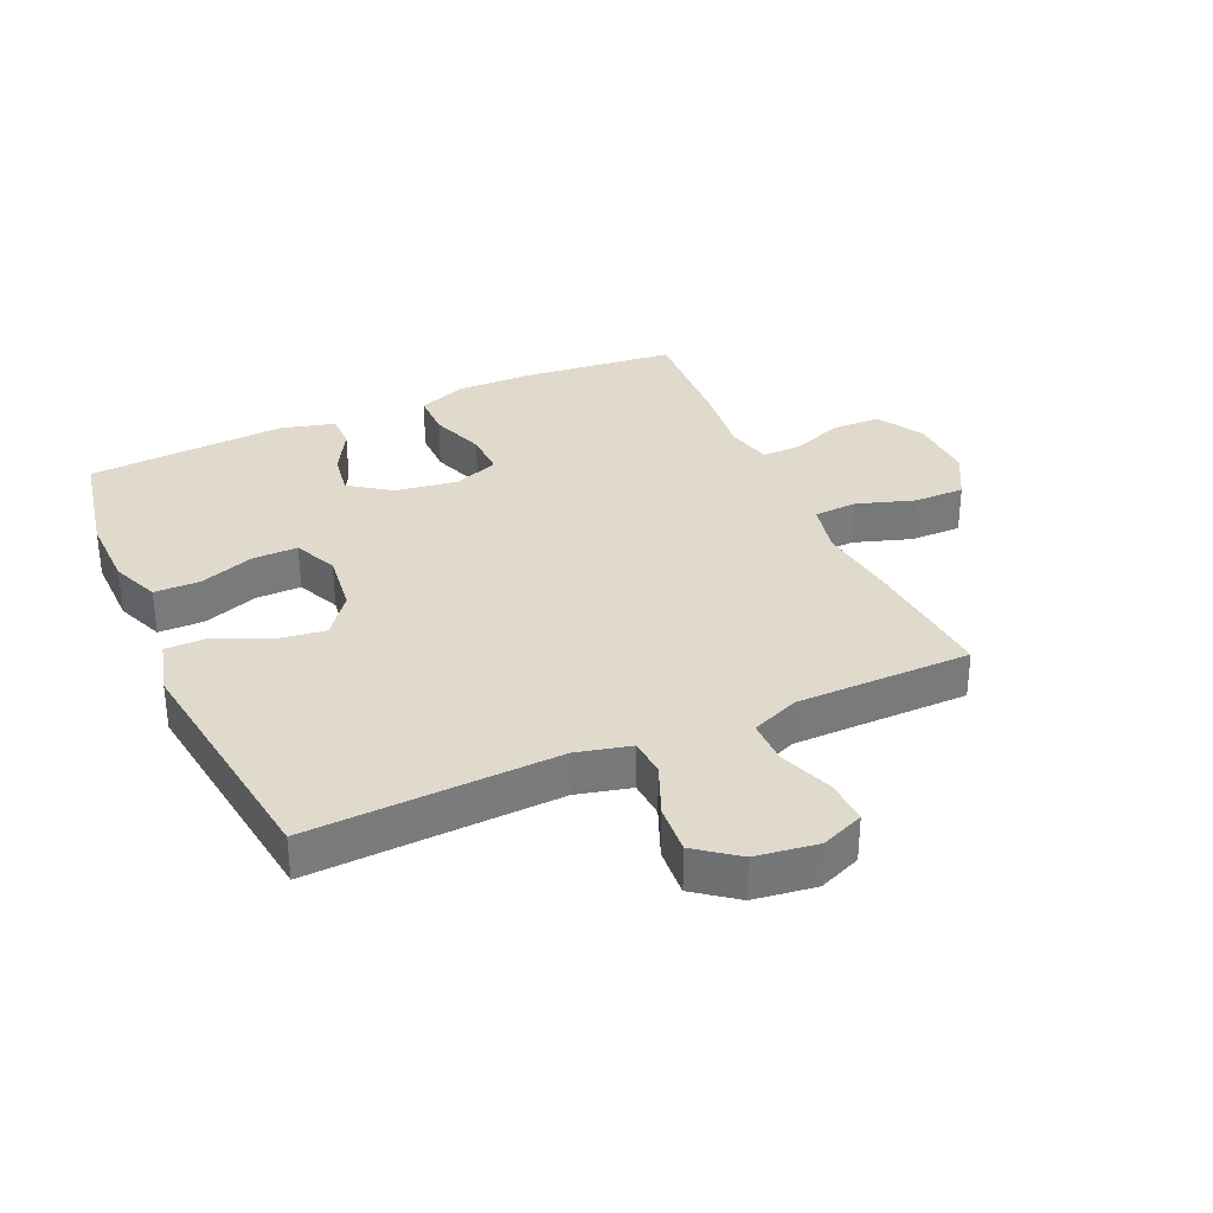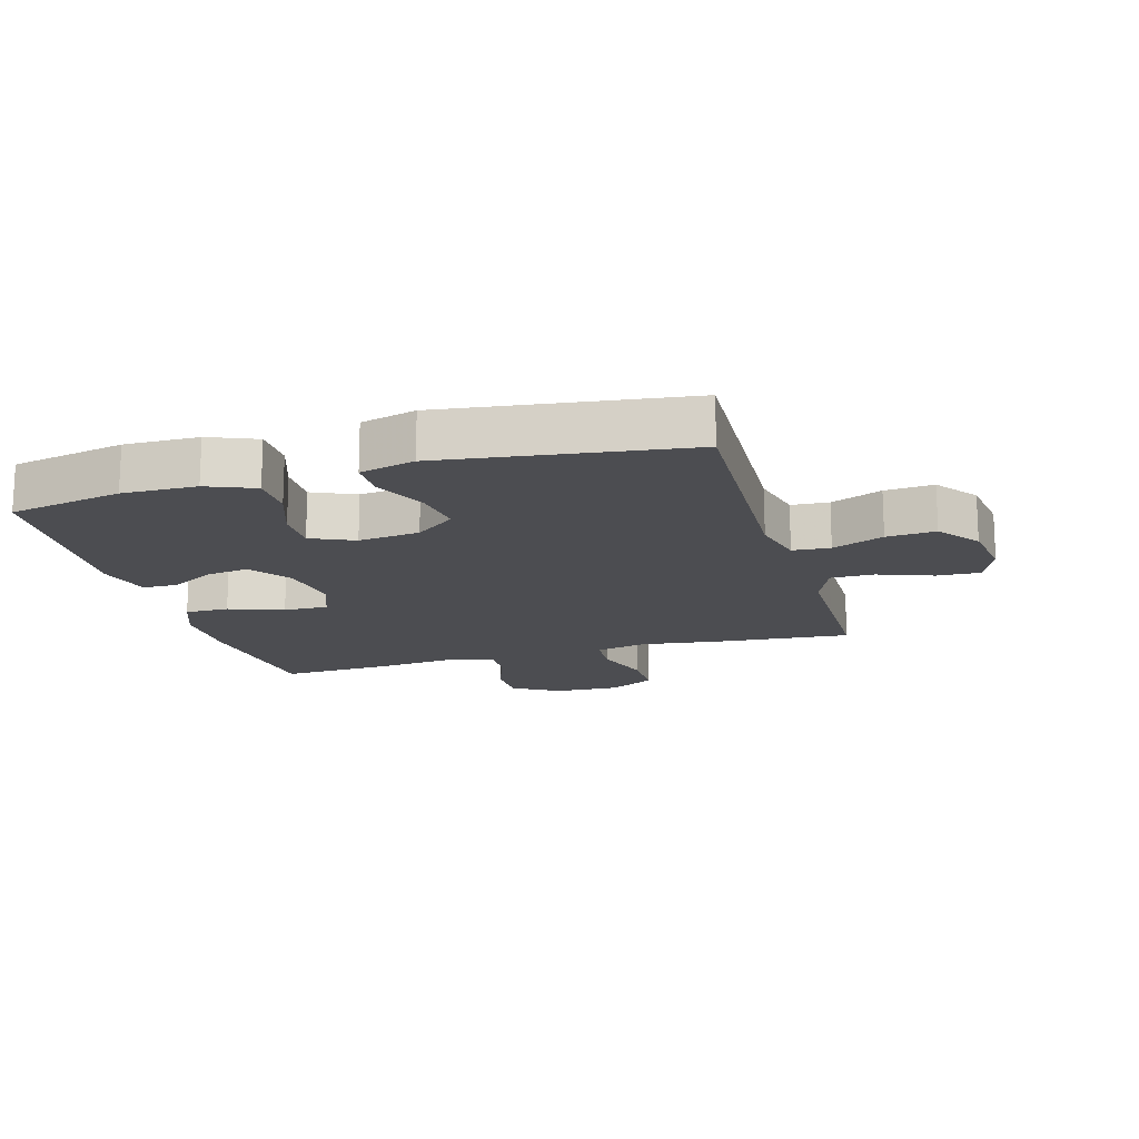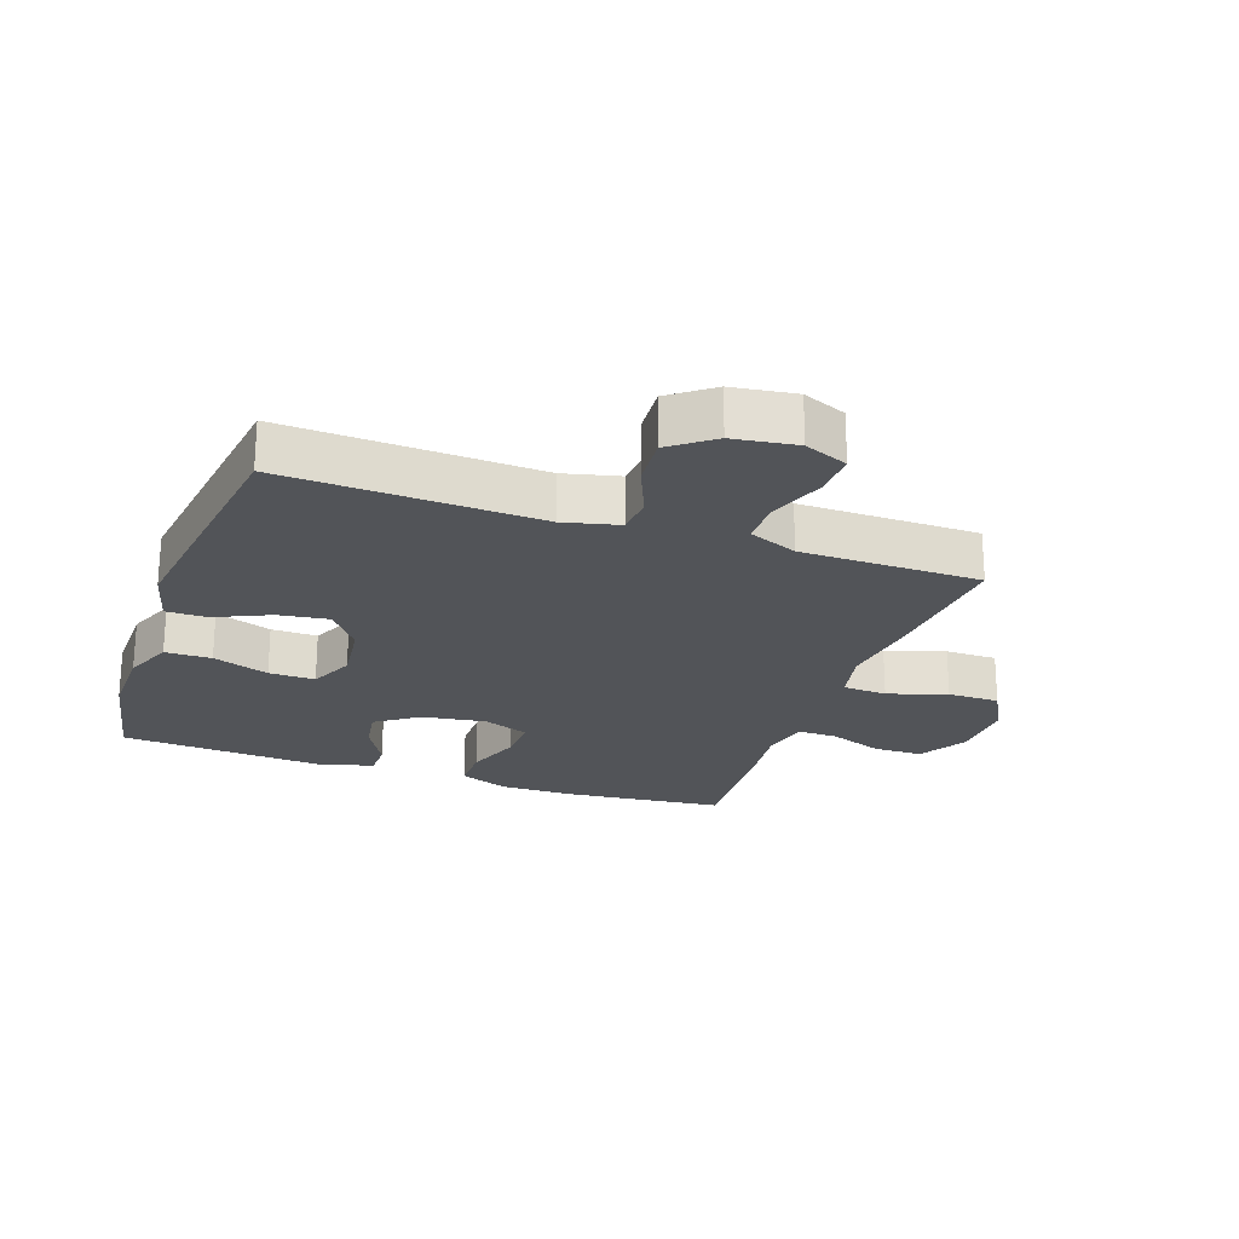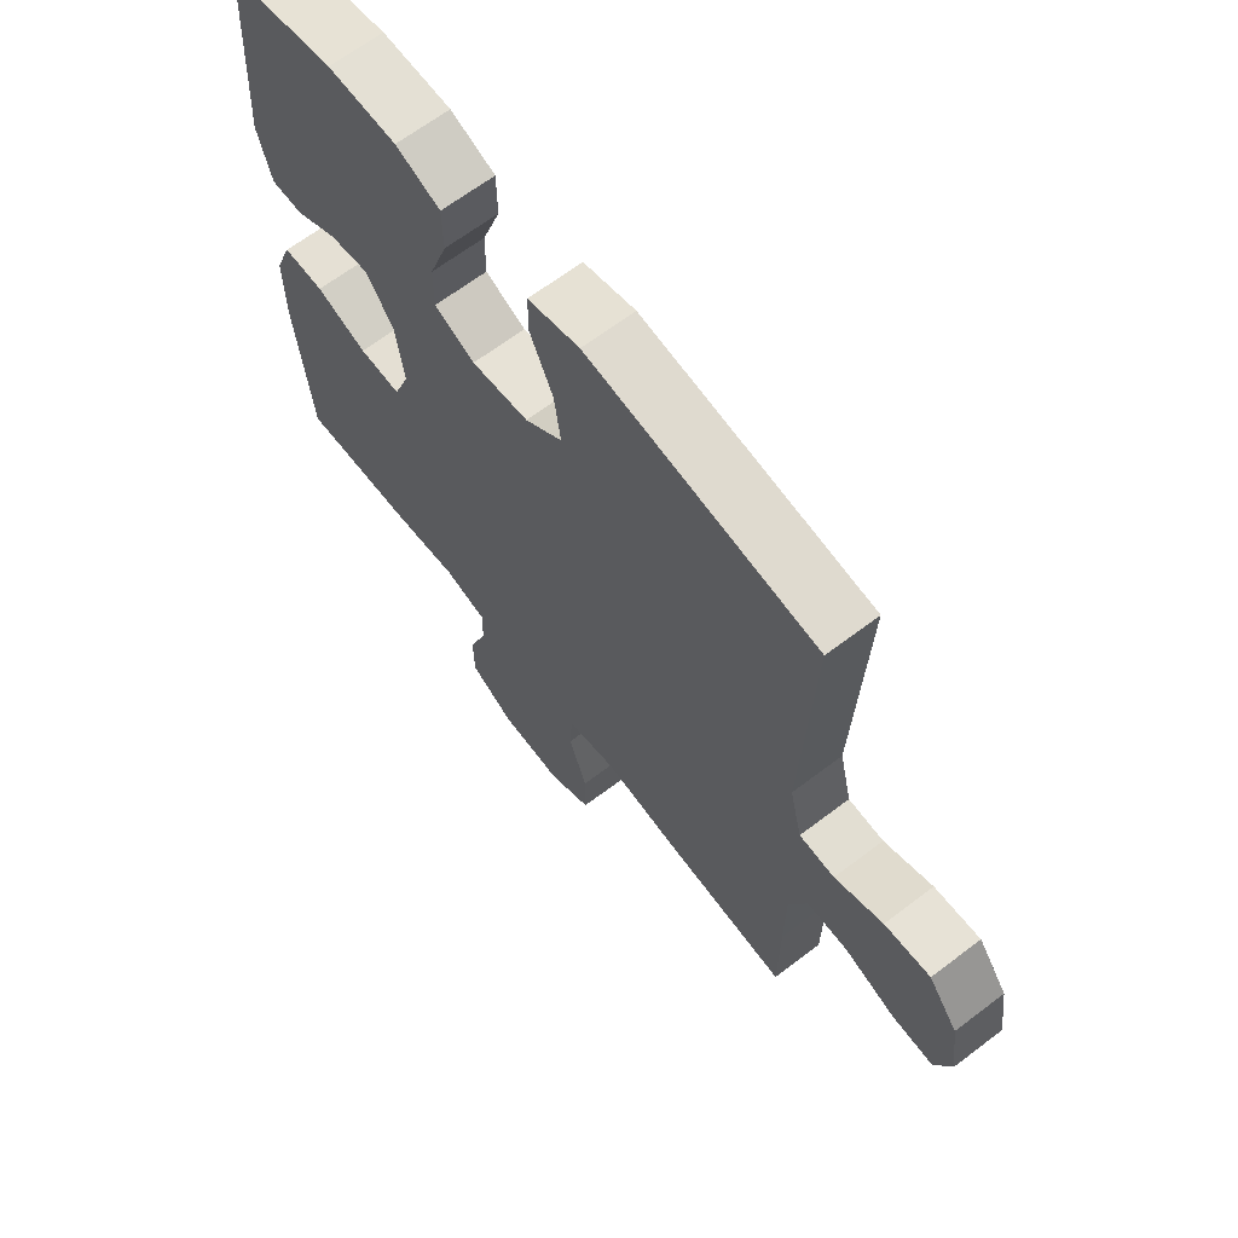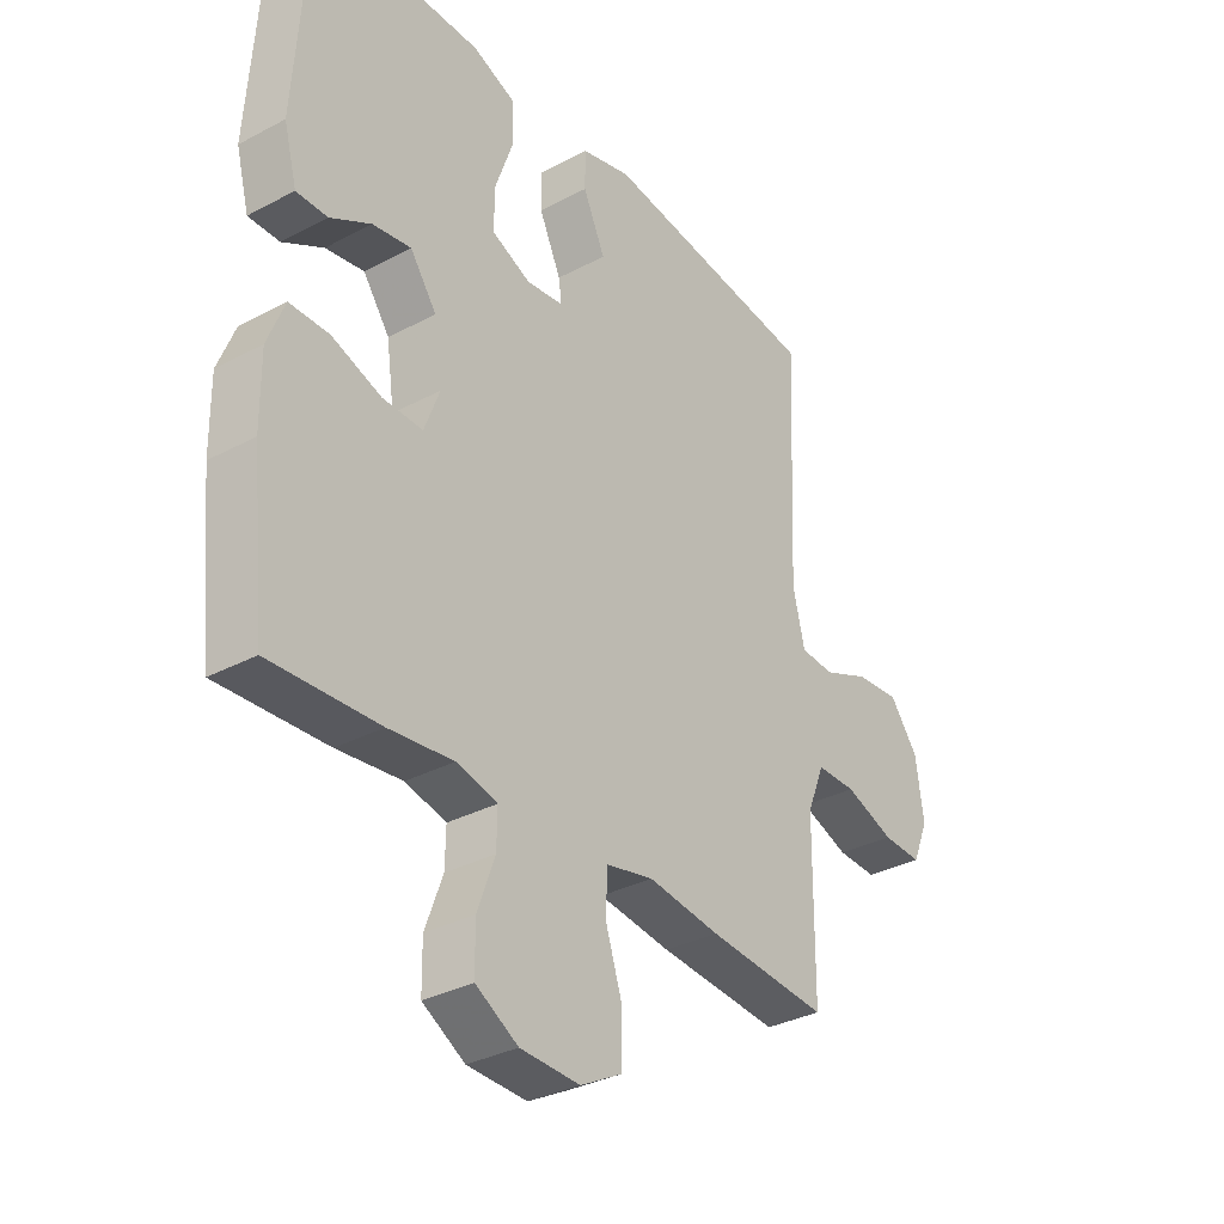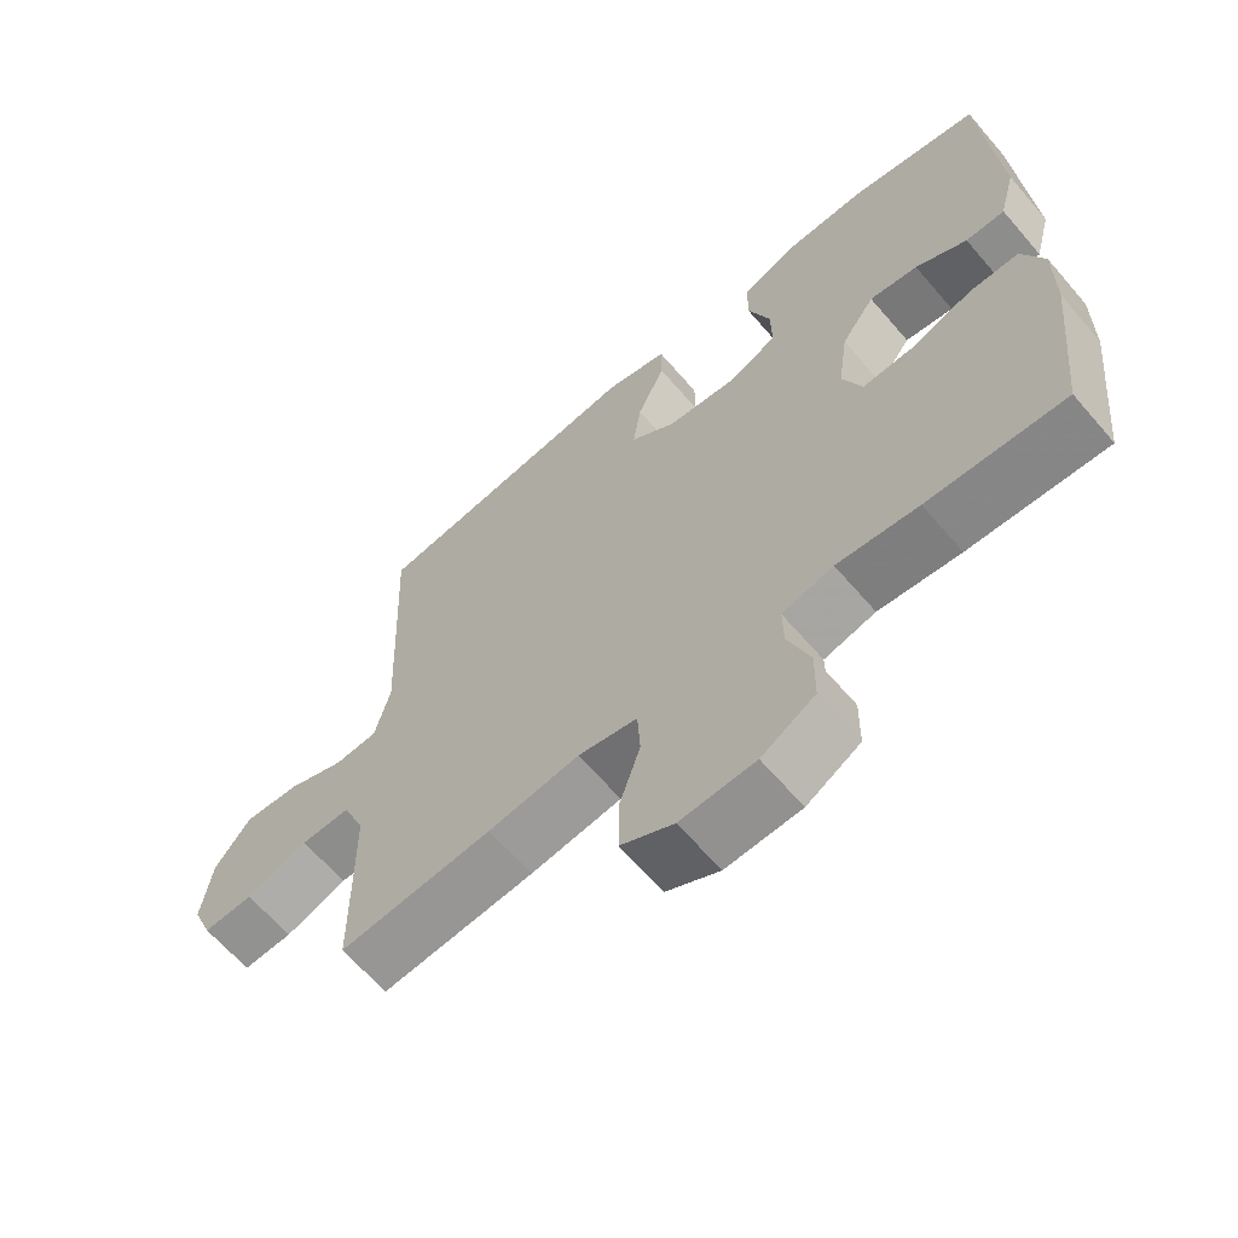
<metadata>
{"format":"obj","ext":"obj","renderer":"f3d","projection":"perspective","resolution":1024,"background":"white","views":[{"elev":33.1,"azim":65.9,"up":"+Y"},{"elev":-16.1,"azim":16.1,"up":"+Y"},{"elev":-23.0,"azim":70.6,"up":"+Y"},{"elev":65.5,"azim":52.6,"up":"+Z"},{"elev":-33.0,"azim":-53.7,"up":"+Z"},{"elev":-64.5,"azim":-139.3,"up":"+Z"}]}
</metadata>
<code>
v 0.5 0.07 -0.5
v 0.286 0.07 -0.482
v 0.158 0.07 -0.465
v 0.075 0.07 -0.483
v 0.071 0.07 -0.552
v 0.101 0.07 -0.644
v 0.101 0.07 -0.725
v 0.027 0.07 -0.765
v -0.078 0.07 -0.761
v -0.153 0.07 -0.717
v -0.154 0.07 -0.64
v -0.123 0.07 -0.556
v -0.122 0.07 -0.495
v -0.194 0.07 -0.477
v -0.308 0.07 -0.49
v -0.5 0.07 -0.5
v -0.526 0.07 -0.251
v -0.527 0.07 -0.133
v -0.497 0.07 -0.057
v -0.427 0.07 -0.057
v -0.34 0.07 -0.088
v -0.269 0.07 -0.09
v -0.242 0.07 -0.019
v -0.256 0.07 0.081
v -0.303 0.07 0.147
v -0.371 0.07 0.136
v -0.443 0.07 0.096
v -0.498 0.07 0.096
v -0.521 0.07 0.183
v -0.5 0.07 0.5
v -0.319 0.07 0.536
v -0.201 0.07 0.534
v -0.125 0.07 0.503
v -0.124 0.07 0.431
v -0.155 0.07 0.343
v -0.156 0.07 0.271
v -0.087 0.07 0.24
v 0.011 0.07 0.252
v 0.075 0.07 0.301
v 0.064 0.07 0.38
v 0.025 0.07 0.465
v 0.025 0.07 0.529
v 0.113 0.07 0.552
v 0.5 0.07 0.5
v 0.483 0.07 0.104
v 0.504 0.07 0.017
v 0.564 0.07 0.013
v 0.646 0.07 0.047
v 0.724 0.07 0.053
v 0.774 0.07 -0.013
v 0.788 0.07 -0.112
v 0.76 0.07 -0.18
v 0.69 0.07 -0.177
v 0.603 0.07 -0.145
v 0.533 0.07 -0.145
v 0.502 0.07 -0.221
v 0.501 0.07 -0.34
v 0.5 0 -0.5
v 0.286 0 -0.482
v 0.158 0 -0.465
v 0.075 0 -0.483
v 0.071 0 -0.552
v 0.101 0 -0.644
v 0.101 0 -0.725
v 0.027 0 -0.765
v -0.078 0 -0.761
v -0.153 0 -0.717
v -0.154 0 -0.64
v -0.123 0 -0.556
v -0.122 0 -0.495
v -0.194 0 -0.477
v -0.308 0 -0.49
v -0.5 0 -0.5
v -0.526 0 -0.251
v -0.527 0 -0.133
v -0.497 0 -0.057
v -0.427 0 -0.057
v -0.34 0 -0.088
v -0.269 0 -0.09
v -0.242 0 -0.019
v -0.256 0 0.081
v -0.303 0 0.147
v -0.371 0 0.136
v -0.443 0 0.096
v -0.498 0 0.096
v -0.521 0 0.183
v -0.5 0 0.5
v -0.319 0 0.536
v -0.201 0 0.534
v -0.125 0 0.503
v -0.124 0 0.431
v -0.155 0 0.343
v -0.156 0 0.271
v -0.087 0 0.24
v 0.011 0 0.252
v 0.075 0 0.301
v 0.064 0 0.38
v 0.025 0 0.465
v 0.025 0 0.529
v 0.113 0 0.552
v 0.5 0 0.5
v 0.483 0 0.104
v 0.504 0 0.017
v 0.564 0 0.013
v 0.646 0 0.047
v 0.724 0 0.053
v 0.774 0 -0.013
v 0.788 0 -0.112
v 0.76 0 -0.18
v 0.69 0 -0.177
v 0.603 0 -0.145
v 0.533 0 -0.145
v 0.502 0 -0.221
v 0.501 0 -0.34
f 52 53 54
f 51 52 54
f 50 51 54
f 49 50 54
f 48 49 54
f 47 48 54
f 46 47 54 55
f 45 46 55 56
f 43 44 45
f 42 43 45
f 41 42 45
f 40 41 45
f 45 56 57
f 40 45 57
f 39 40 57
f 33 34 35
f 32 33 35
f 31 32 35
f 30 31 35
f 29 30 35
f 28 29 35
f 27 28 35
f 26 27 35
f 25 26 35 36
f 24 25 36 37
f 19 20 21
f 18 19 21
f 17 18 21
f 16 17 21
f 15 16 21
f 14 15 21
f 13 14 21 22
f 10 11 12
f 9 10 12
f 8 9 12
f 7 8 12
f 6 7 12
f 5 6 12
f 4 5 12 13
f 13 22 23
f 4 13 23
f 3 4 23
f 2 3 23
f 1 2 23
f 57 1 23
f 39 57 23
f 38 39 23
f 23 24 37 38
f 111 110 109
f 111 109 108
f 111 108 107
f 111 107 106
f 111 106 105
f 111 105 104
f 112 111 104 103
f 113 112 103 102
f 102 101 100
f 102 100 99
f 102 99 98
f 102 98 97
f 114 113 102
f 114 102 97
f 114 97 96
f 92 91 90
f 92 90 89
f 92 89 88
f 92 88 87
f 92 87 86
f 92 86 85
f 92 85 84
f 92 84 83
f 93 92 83 82
f 94 93 82 81
f 78 77 76
f 78 76 75
f 78 75 74
f 78 74 73
f 78 73 72
f 78 72 71
f 79 78 71 70
f 69 68 67
f 69 67 66
f 69 66 65
f 69 65 64
f 69 64 63
f 69 63 62
f 70 69 62 61
f 80 79 70
f 80 70 61
f 80 61 60
f 80 60 59
f 80 59 58
f 80 58 114
f 80 114 96
f 80 96 95
f 95 94 81 80
f 1 58 59 2
f 2 59 60 3
f 3 60 61 4
f 4 61 62 5
f 5 62 63 6
f 6 63 64 7
f 7 64 65 8
f 8 65 66 9
f 9 66 67 10
f 10 67 68 11
f 11 68 69 12
f 12 69 70 13
f 13 70 71 14
f 14 71 72 15
f 15 72 73 16
f 16 73 74 17
f 17 74 75 18
f 18 75 76 19
f 19 76 77 20
f 20 77 78 21
f 21 78 79 22
f 22 79 80 23
f 23 80 81 24
f 24 81 82 25
f 25 82 83 26
f 26 83 84 27
f 27 84 85 28
f 28 85 86 29
f 29 86 87 30
f 30 87 88 31
f 31 88 89 32
f 32 89 90 33
f 33 90 91 34
f 34 91 92 35
f 35 92 93 36
f 36 93 94 37
f 37 94 95 38
f 38 95 96 39
f 39 96 97 40
f 40 97 98 41
f 41 98 99 42
f 42 99 100 43
f 43 100 101 44
f 44 101 102 45
f 45 102 103 46
f 46 103 104 47
f 47 104 105 48
f 48 105 106 49
f 49 106 107 50
f 50 107 108 51
f 51 108 109 52
f 52 109 110 53
f 53 110 111 54
f 54 111 112 55
f 55 112 113 56
f 56 113 114 57
f 57 114 58 1

</code>
